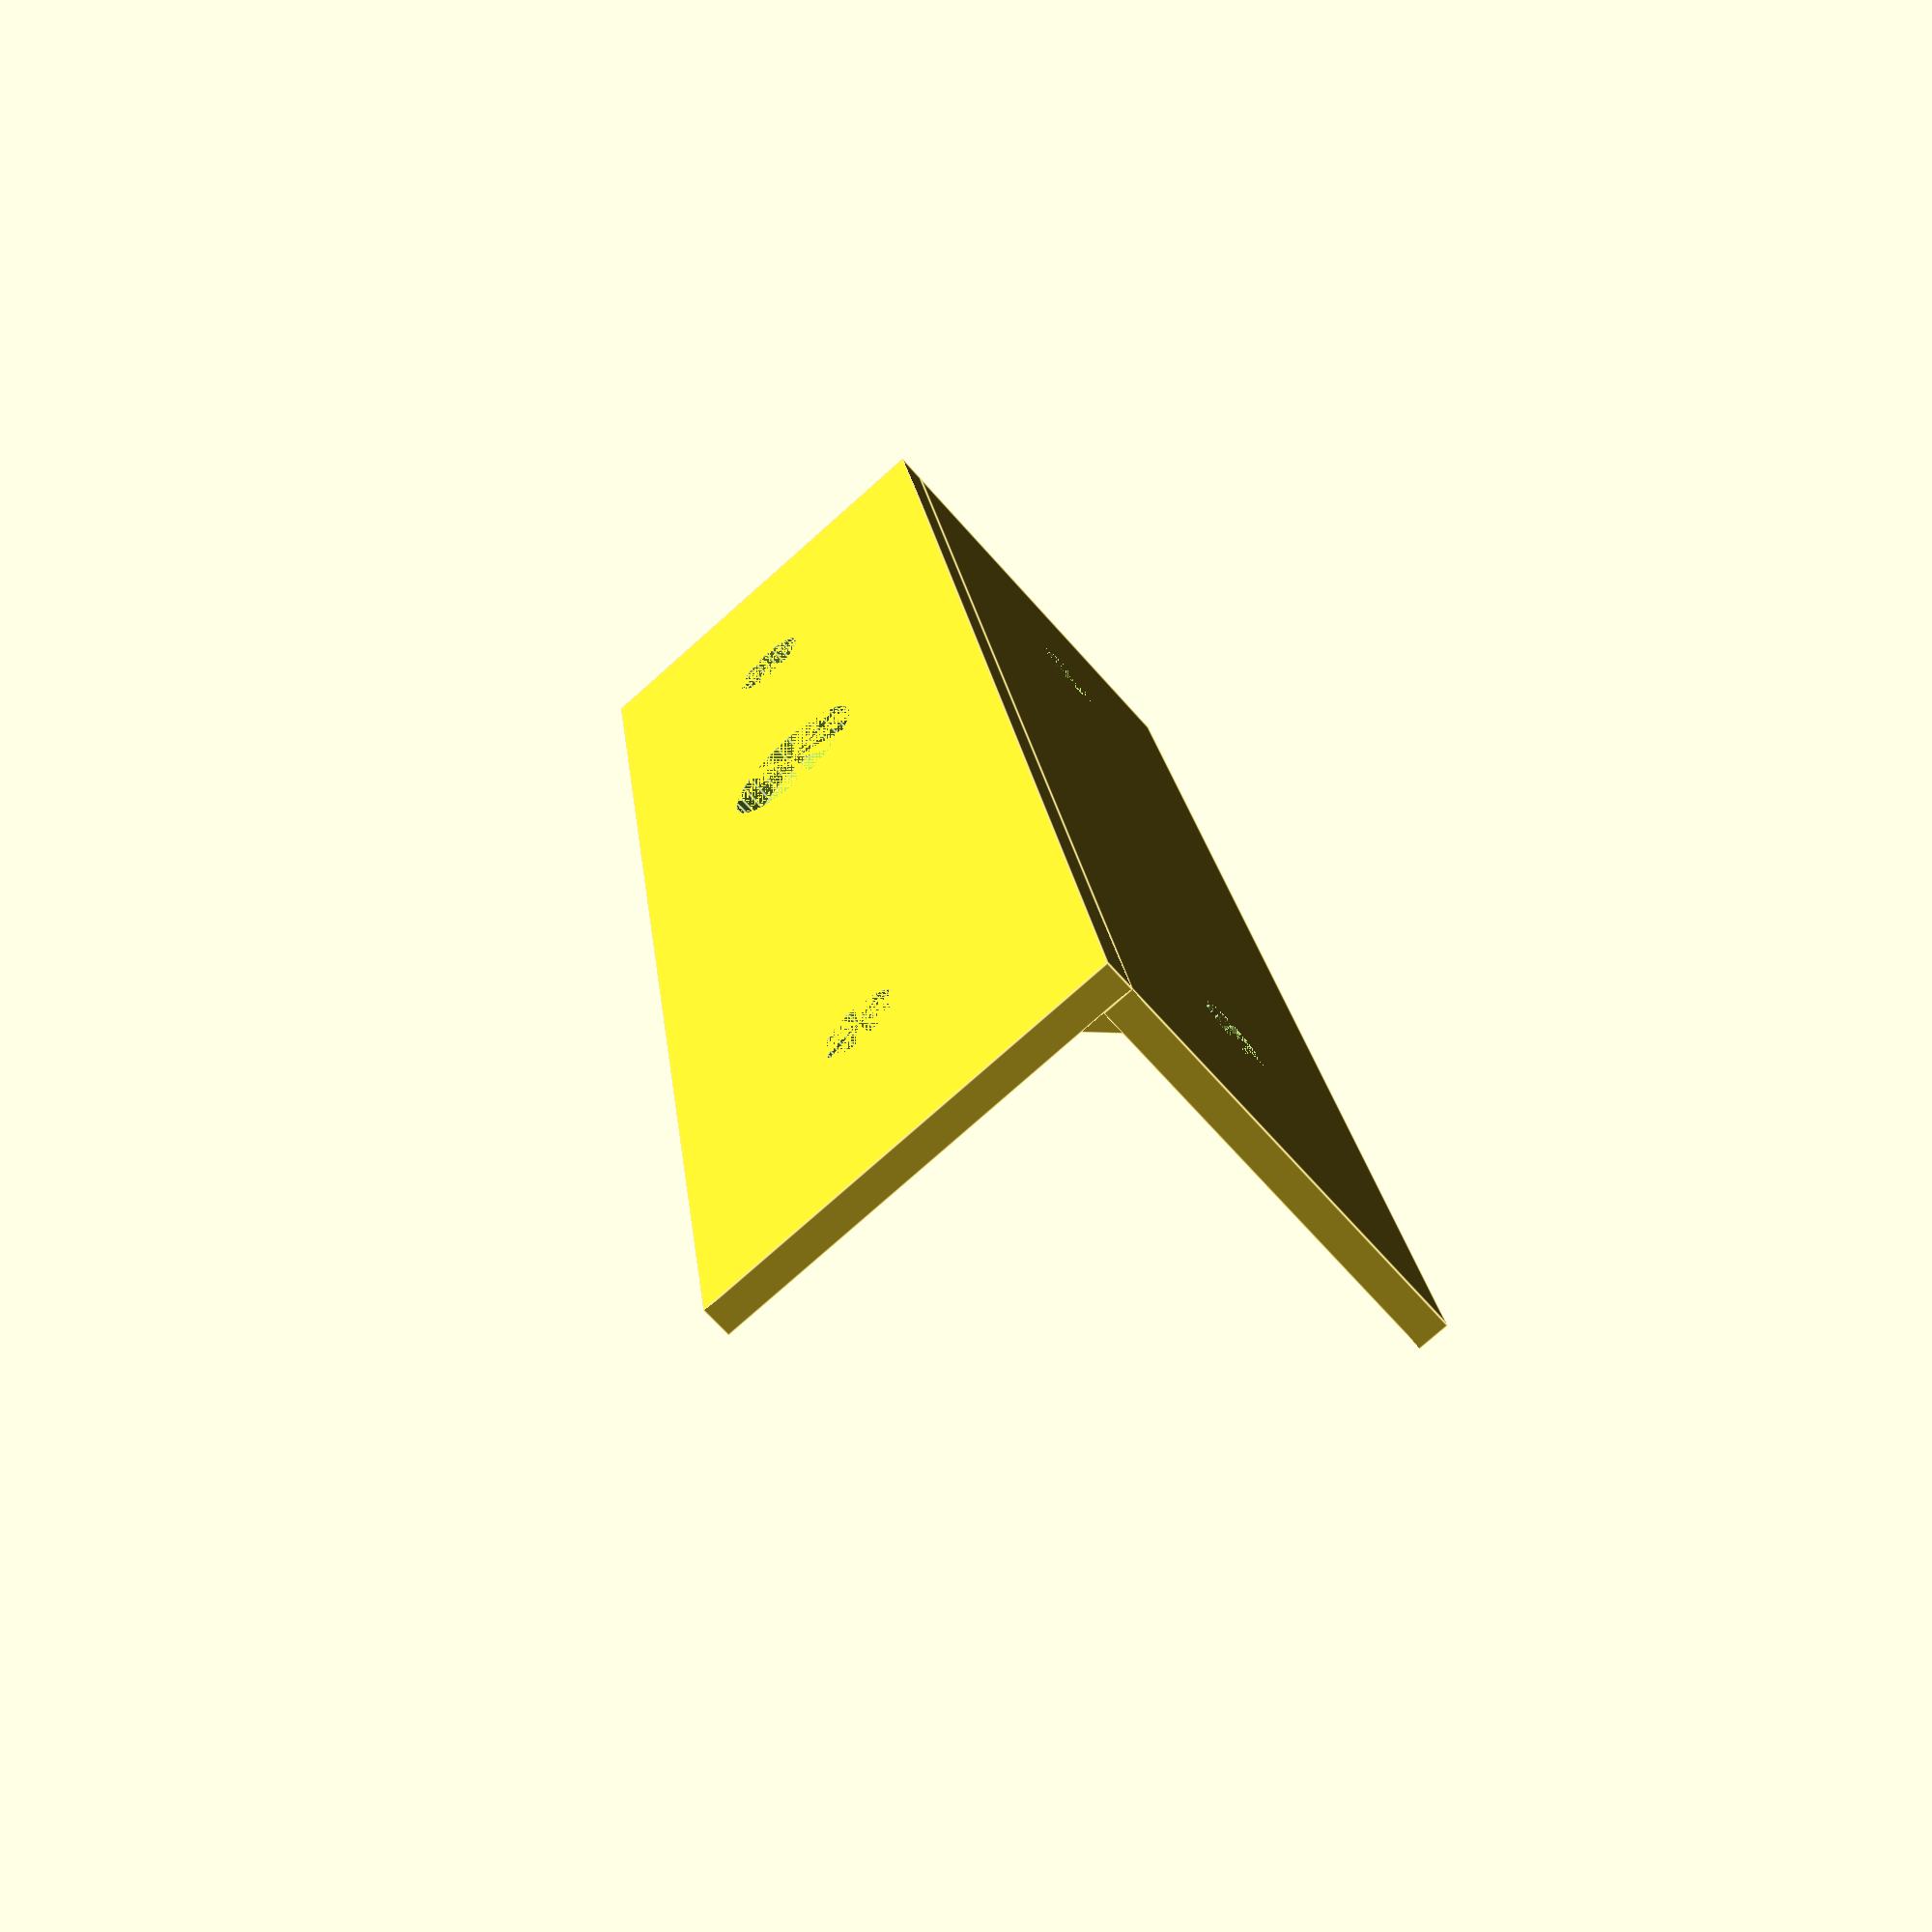
<openscad>
wall = 1.5;
height = 87.5;
width = 20;
screwhole_diam = 8;
baseplate_screw_diam = 2.7;
powerplug_diam = 7.6;


module corner() {
    translate([-wall,-wall,0]) cube([width+wall,wall,height]);
    rotate([0,0,90]) cube([width,wall,height]);
}

difference() {
    corner();
    klammer_diam=4;
    distance=15;
    translate([width/2,0,33]) rotate([90,0,0]) cylinder(d=powerplug_diam, h=wall, $fn=32);
    translate([width/2,0,distance]) rotate([90,0,0]) cylinder(d=klammer_diam, h=wall, $fn=32);
    translate([width/2,0,height-distance]) rotate([90,0,0]) cylinder(d=klammer_diam, h=wall, $fn=32);
    translate([-wall,width/2,distance]) rotate([90,0,90]) cylinder(d=klammer_diam, h=wall, $fn=32);
    translate([-wall,width/2,height-distance]) rotate([90,0,90]) cylinder(d=klammer_diam, h=wall, $fn=32);
}

difference() {
    linear_extrude(wall) {
        polygon([
            [0,0],
            [width,0],
            [0,width]
        ]);
    }
    min_dist = width/4;
    max_dist = width/3;
    translate([min_dist, min_dist, 0]) cylinder(d=screwhole_diam, h=wall, $fn=32);
    translate([min_dist, min_dist-screwhole_diam/2, 0]) cube([max_dist-min_dist, screwhole_diam, wall]);
    translate([max_dist, min_dist, 0]) cylinder(d=screwhole_diam, h=wall, $fn=32);
    translate([max_dist, min_dist, 0]) cylinder(d=screwhole_diam, h=wall, $fn=32);
}

translate([0,0,50]) difference() {
    translate([0,0,-width]) linear_extrude(width) {
        polygon([
            [0,0],
            [width,0],
            [0,width]
        ]);
    }
    rotate([0,0,-45]) translate([0,width*sqrt(2)/2,-wall]) rotate([40,0,0]) translate([-width*2,-width*4,-width*4]) cube([width*4,width*4,width*4]);
    translate([7,7,-5]) cylinder(d=baseplate_screw_diam, h=5, $fn=32); 
}
</openscad>
<views>
elev=160.9 azim=318.8 roll=186.0 proj=p view=edges
</views>
